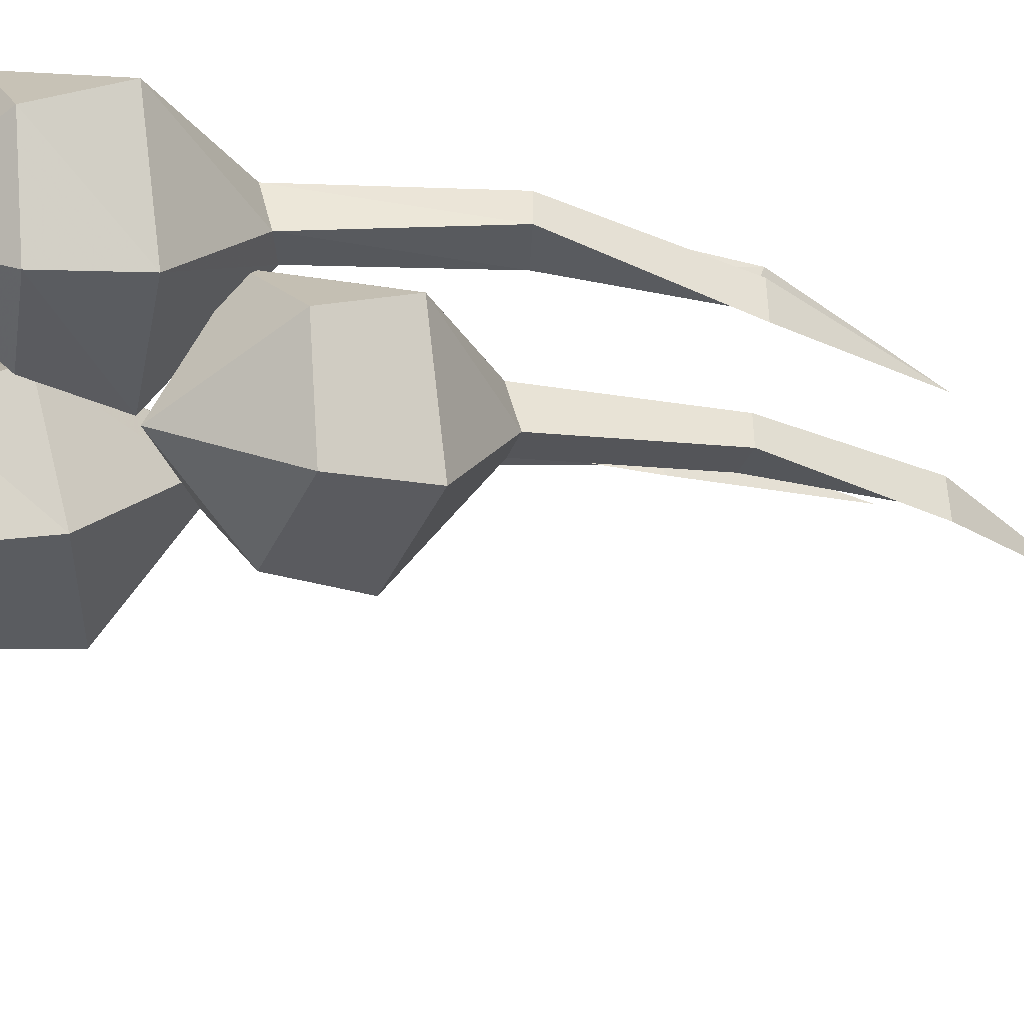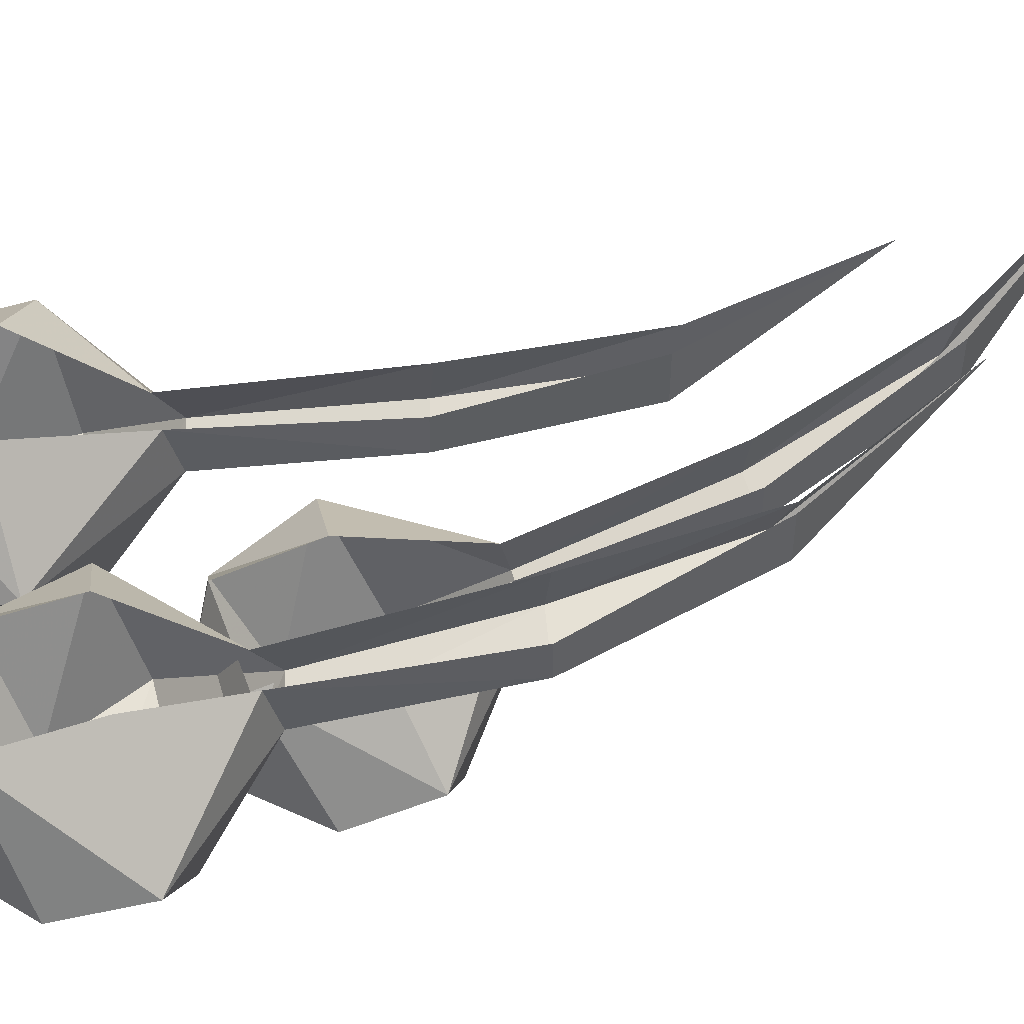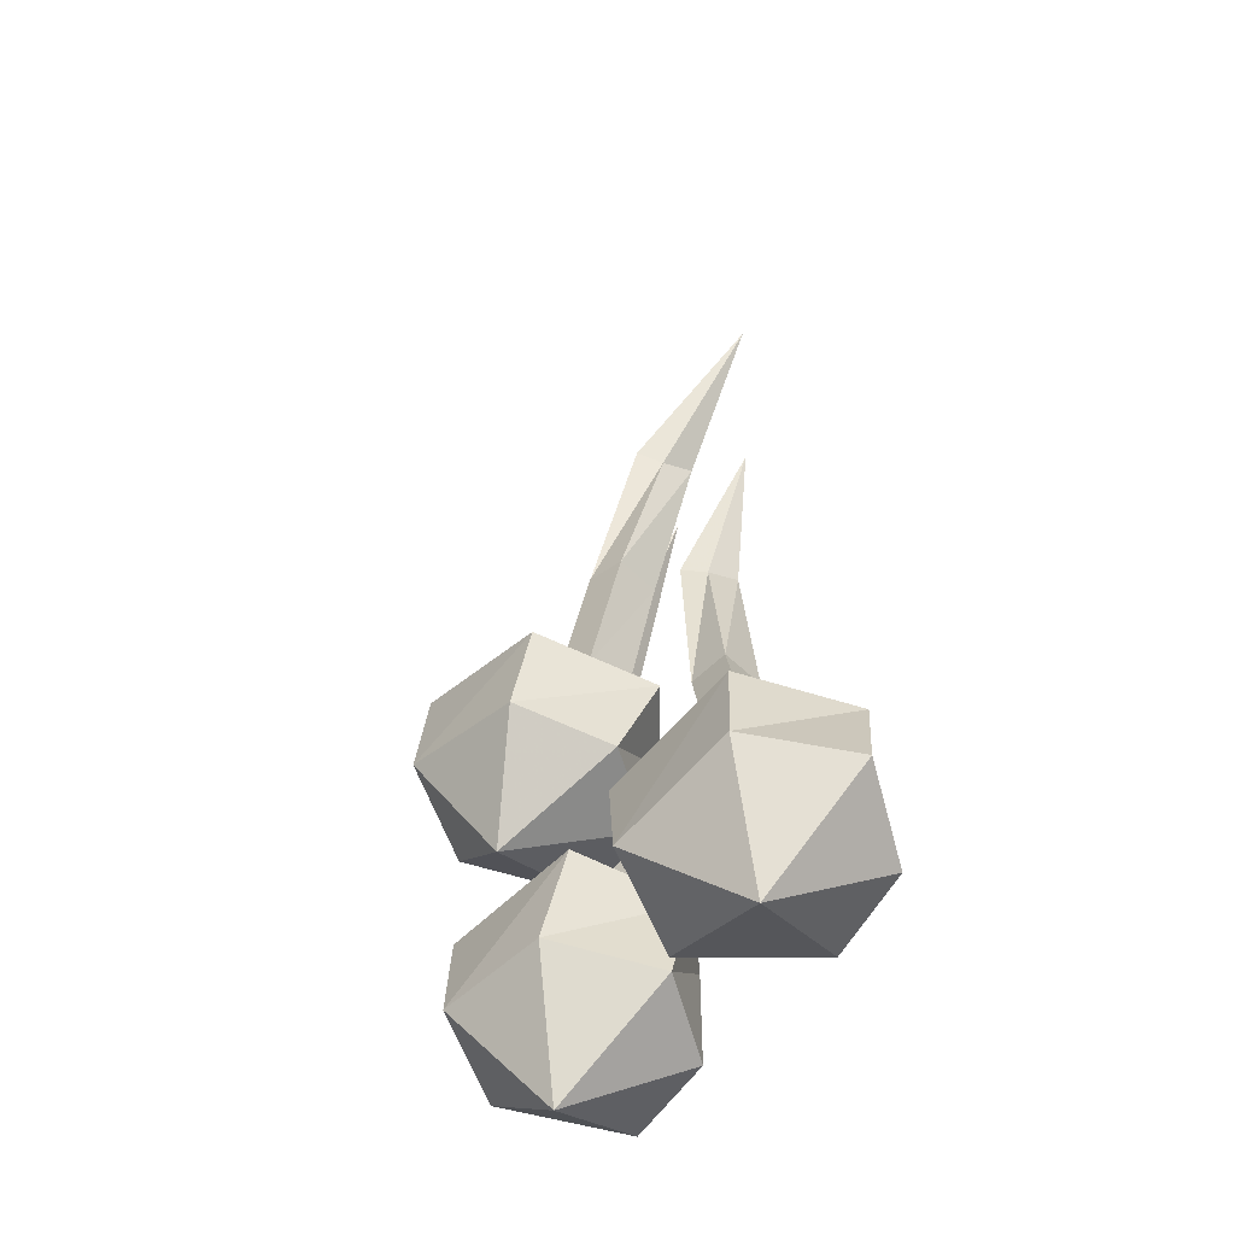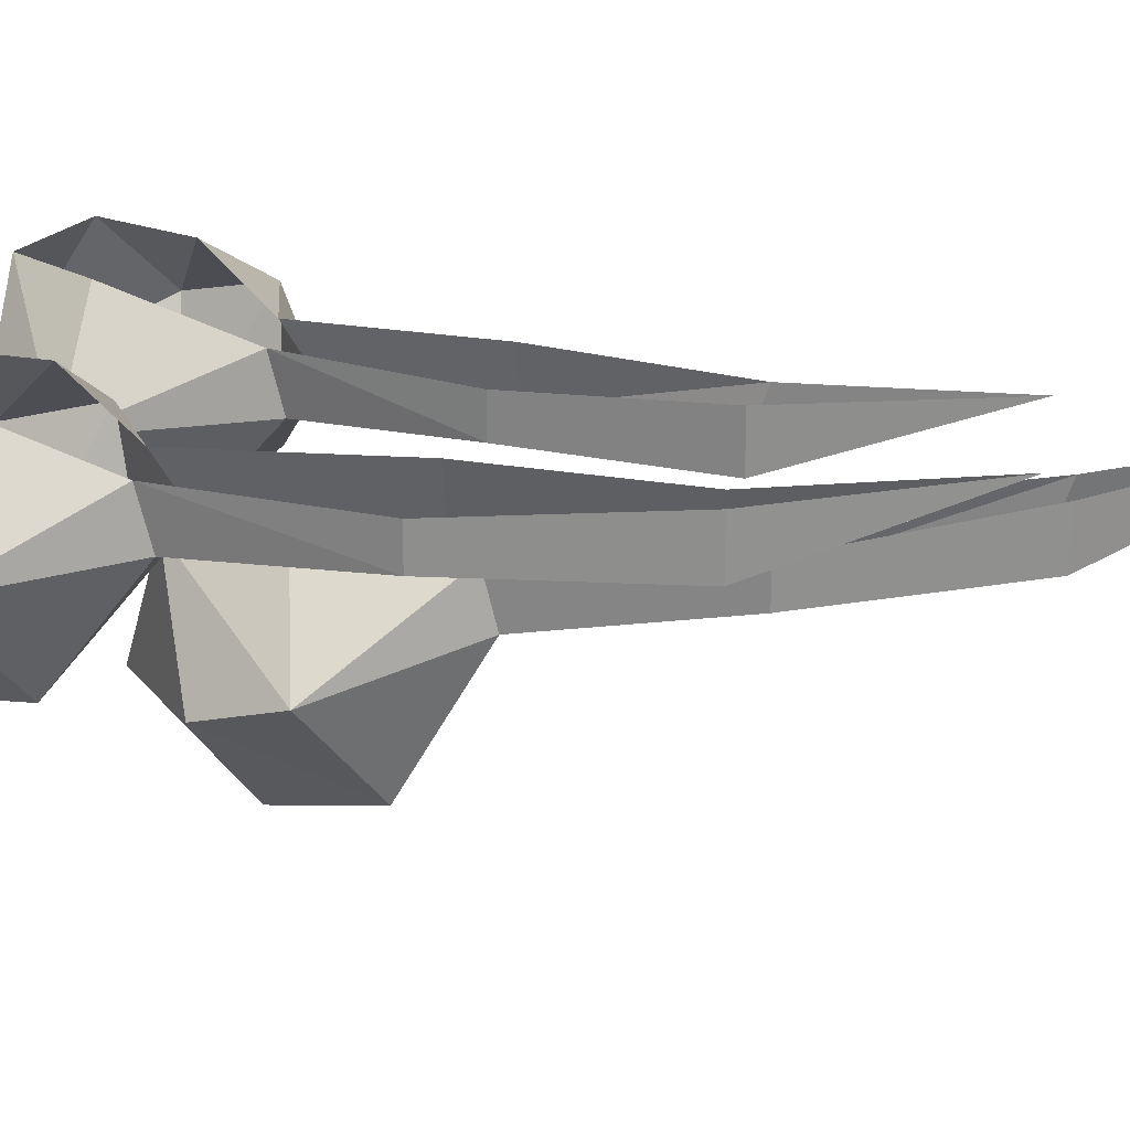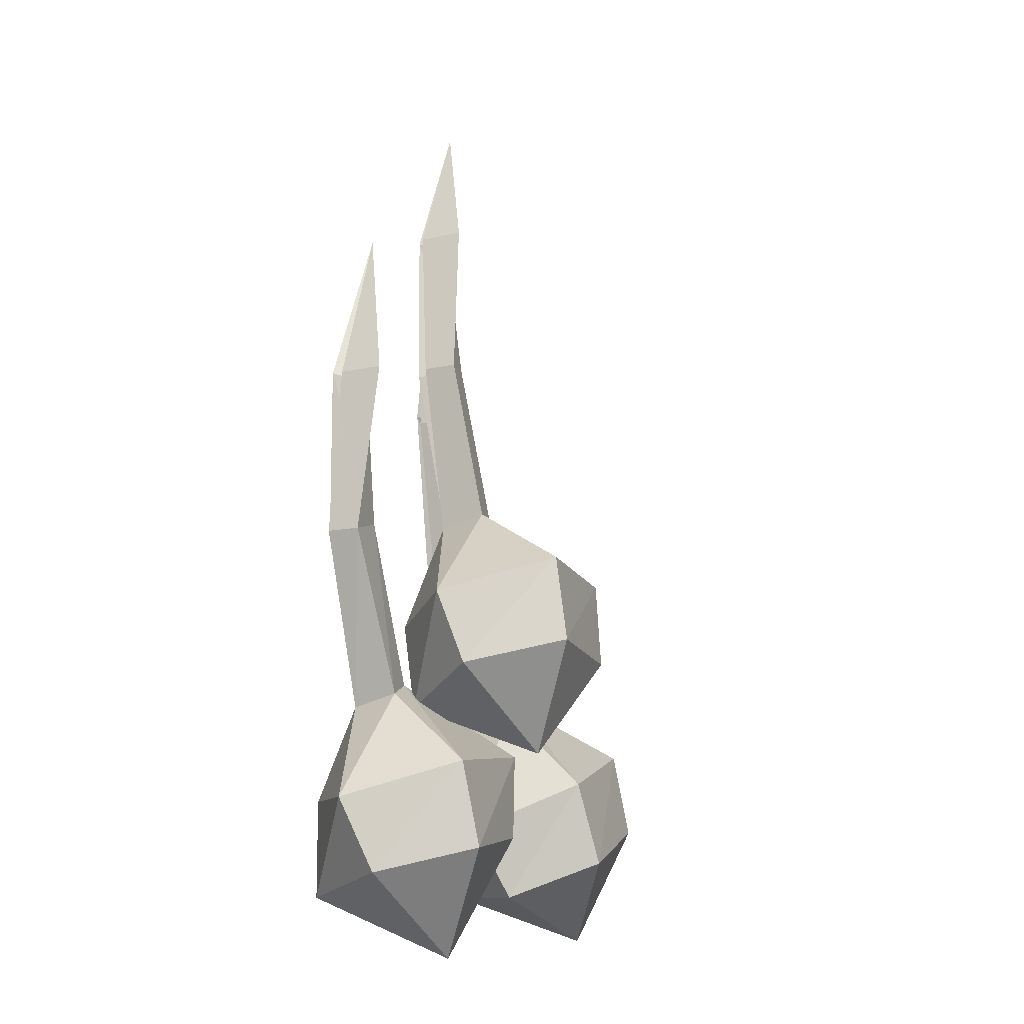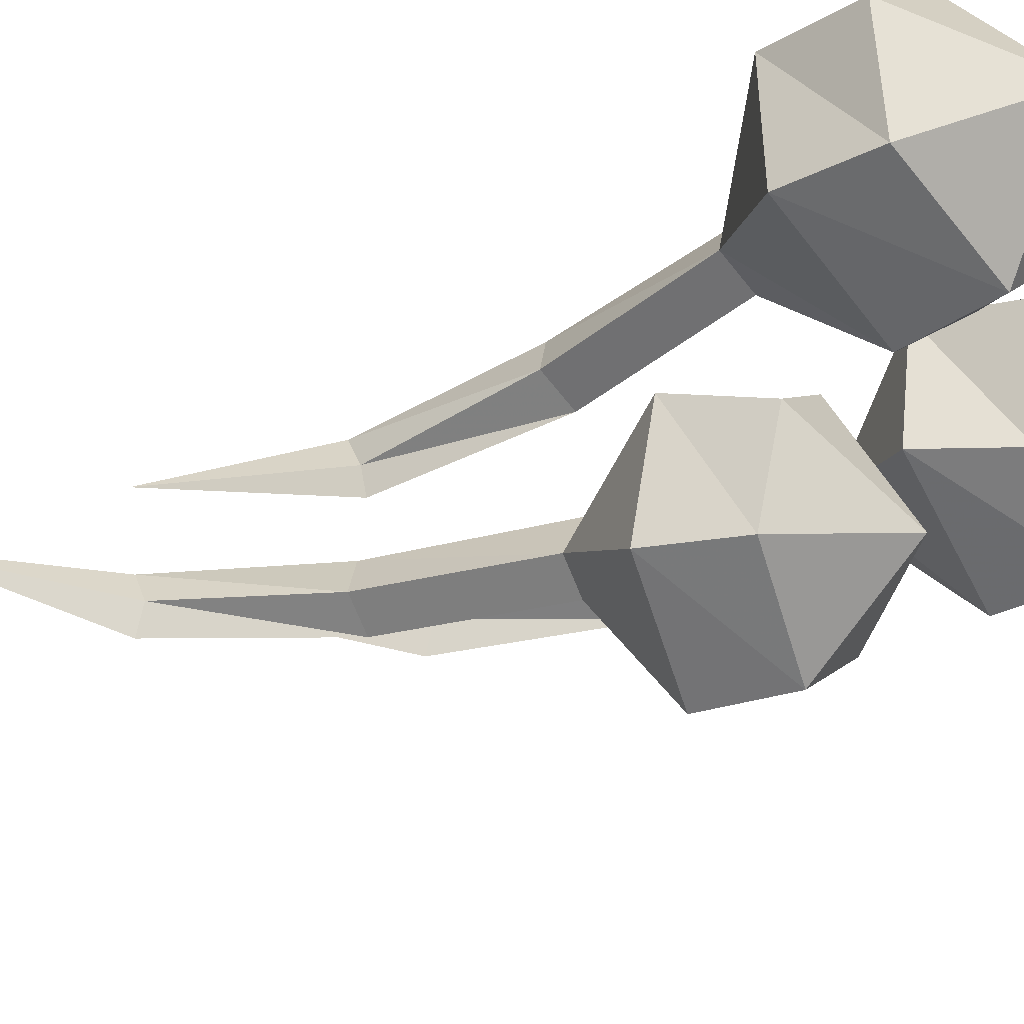
<metadata>
{"format":"obj","ext":"obj","renderer":"f3d","projection":"perspective","resolution":1024,"background":"white","views":[{"elev":-46.4,"azim":-106.4,"up":"+Y"},{"elev":50.7,"azim":-109.9,"up":"+Y"},{"elev":-48.5,"azim":56.3,"up":"+Z"},{"elev":24.5,"azim":-74.3,"up":"+Y"},{"elev":-11.1,"azim":-60.1,"up":"+Z"},{"elev":-51.0,"azim":113.3,"up":"+Y"}]}
</metadata>
<code>
v 0.007812 -0.1484 -0.0625
v -0.07812 -0.1641 -0.05469
v -0.07812 -0.1719 -0.1094
v 0 -0.1562 -0.1172
v 0.03125 -0.07812 -0.08594
v -0.03125 -0.08594 -0.01562
v -0.05469 -0.09375 -0.01562
v -0.125 -0.1016 -0.07812
v -0.1172 -0.1172 -0.125
v -0.04688 -0.1328 -0.1797
v 0.02344 -0.1016 -0.1406
v -0.01562 -0.04688 -0.09375
v -0.03906 -0.05469 -0.02344
v -0.03906 -0.03125 0.09375
v -0.03125 -0.0625 0.09375
v -0.05469 -0.07031 0.09375
v -0.05469 -0.0625 -0.02344
v -0.07812 -0.04688 -0.09375
v -0.07812 -0.05469 -0.1484
v -0.01562 -0.05469 -0.1484
v -0.05469 -0.04688 0.09375
v -0.02344 -0.05469 0.2031
v -0.02344 -0.02344 0.2031
v 0.03906 -0.007812 0.3047
v -0.01562 -0.03906 0.1953
v -0.01562 -0.01562 0.2031
v 0.125 -0.1016 -0.1719
v 0.03906 -0.1172 -0.1953
v 0.05469 -0.125 -0.25
v 0.1328 -0.1094 -0.2266
v 0.1484 -0.03125 -0.1797
v 0.07031 -0.04688 -0.1328
v 0.04688 -0.05469 -0.1406
v 0 -0.05469 -0.2266
v 0.02344 -0.07031 -0.2734
v 0.1094 -0.07812 -0.3047
v 0.1641 -0.04688 -0.2344
v 0.1094 0 -0.2031
v 0.0625 -0.01562 -0.1484
v 0.02344 0 -0.03125
v 0.03125 -0.03125 -0.03125
v 0.007812 -0.03906 -0.03906
v 0.04688 -0.02344 -0.1484
v 0.04688 0 -0.2266
v 0.07031 0 -0.2734
v 0.125 0 -0.2578
v 0.007812 -0.01562 -0.03906
v 0 -0.03906 0.07031
v 0 -0.007812 0.07031
v 0.02344 0 0.1875
v 0.007812 -0.02344 0.07031
v 0.007812 0 0.07812
v -0.02344 -0.1016 -0.1797
v -0.1172 -0.1172 -0.1875
v -0.1094 -0.125 -0.2422
v -0.03906 -0.1094 -0.2344
v -0.007812 -0.03125 -0.1953
v -0.07812 -0.04688 -0.1328
v -0.1016 -0.05469 -0.1406
v -0.1641 -0.05469 -0.2109
v -0.1484 -0.07031 -0.2578
v -0.07031 -0.07812 -0.3125
v -0.007812 -0.04688 -0.25
v -0.04688 0 -0.2031
v -0.08594 -0.01562 -0.1484
v -0.1016 0 -0.02344
v -0.09375 -0.03125 -0.02344
v -0.125 -0.03906 -0.03125
v -0.1016 -0.02344 -0.1484
v -0.1094 0 -0.2109
v -0.1094 0 -0.2734
v -0.04688 0 -0.2656
v -0.125 -0.01562 -0.03125
v -0.1016 -0.03906 0.08594
v -0.1016 -0.007812 0.08594
v -0.05469 0 0.1953
v -0.09375 -0.02344 0.07812
v -0.1016 0 0.08594
v 0.007812 -0.1484 -0.0625
v 0.007812 -0.1484 -0.0625
v 0.007812 -0.1484 -0.0625
v 0.007812 -0.1484 -0.0625
v 0.007812 -0.1484 -0.0625
v 0.007812 -0.1484 -0.0625
v 0.007812 -0.1484 -0.0625
v 0.007812 -0.1484 -0.0625
v 0.007812 -0.1484 -0.0625
v 0.007812 -0.1484 -0.0625
v 0.007812 -0.1484 -0.0625
v 0.007812 -0.1484 -0.0625
v 0.007812 -0.1484 -0.0625
v 0.007812 -0.1484 -0.0625
v 0.007812 -0.1484 -0.0625
v 0.007812 -0.1484 -0.0625
v 0.007812 -0.1484 -0.0625
v 0.007812 -0.1484 -0.0625
v 0.007812 -0.1484 -0.0625
v 0.007812 -0.1484 -0.0625
v 0.007812 -0.1484 -0.0625
v 0.007812 -0.1484 -0.0625
v 0.007812 -0.1484 -0.0625
v 0.007812 -0.1484 -0.0625
v 0.007812 -0.1484 -0.0625
v 0.007812 -0.1484 -0.0625
v 0.007812 -0.1484 -0.0625
v 0.007812 -0.1484 -0.0625
v 0.007812 -0.1484 -0.0625
v 0.007812 -0.1484 -0.0625
v 0.007812 -0.1484 -0.0625
v 0.007812 -0.1484 -0.0625
f 1 2 3
f 1 3 4
f 1 4 5
f 1 5 6
f 1 6 2
f 2 6 7
f 2 7 8
f 2 8 9
f 2 9 3
f 3 9 10
f 3 10 4
f 4 10 11
f 4 11 5
f 5 11 12
f 5 12 13
f 5 13 6
f 7 17 8
f 8 17 18
f 8 18 19
f 8 19 9
f 9 19 10
f 10 19 20
f 10 20 11
f 11 20 12
f 27 28 29
f 27 29 30
f 27 30 31
f 27 31 32
f 27 32 28
f 28 32 33
f 28 33 34
f 28 34 35
f 28 35 29
f 29 35 36
f 29 36 30
f 30 36 37
f 30 37 31
f 31 37 38
f 31 38 39
f 31 39 32
f 33 43 34
f 34 43 44
f 34 44 45
f 34 45 35
f 35 45 36
f 36 45 46
f 36 46 37
f 37 46 38
f 53 54 55
f 53 55 56
f 53 56 57
f 53 57 58
f 53 58 54
f 54 58 59
f 54 59 60
f 54 60 61
f 54 61 55
f 55 61 62
f 55 62 56
f 56 62 63
f 56 63 57
f 57 63 64
f 57 64 65
f 57 65 58
f 59 69 60
f 60 69 70
f 60 70 71
f 60 71 61
f 61 71 62
f 62 71 72
f 62 72 63
f 63 72 64
f 6 13 14
f 6 14 15
f 6 15 7
f 7 15 16
f 7 16 17
f 16 21 17
f 32 39 40
f 32 40 41
f 32 41 33
f 33 41 42
f 33 42 43
f 42 47 43
f 58 65 66
f 58 66 67
f 58 67 59
f 59 67 68
f 59 68 69
f 68 73 69
f 21 16 22
f 21 22 23
f 26 25 15
f 26 15 14
f 25 22 16
f 25 16 15
f 47 42 48
f 47 48 49
f 52 51 41
f 52 41 40
f 51 48 42
f 51 42 41
f 73 68 74
f 73 74 75
f 78 77 67
f 78 67 66
f 77 74 68
f 77 68 67
f 23 22 24
f 24 22 25
f 24 25 26
f 49 48 50
f 50 48 51
f 50 51 52
f 75 74 76
f 76 74 77
f 76 77 78

</code>
